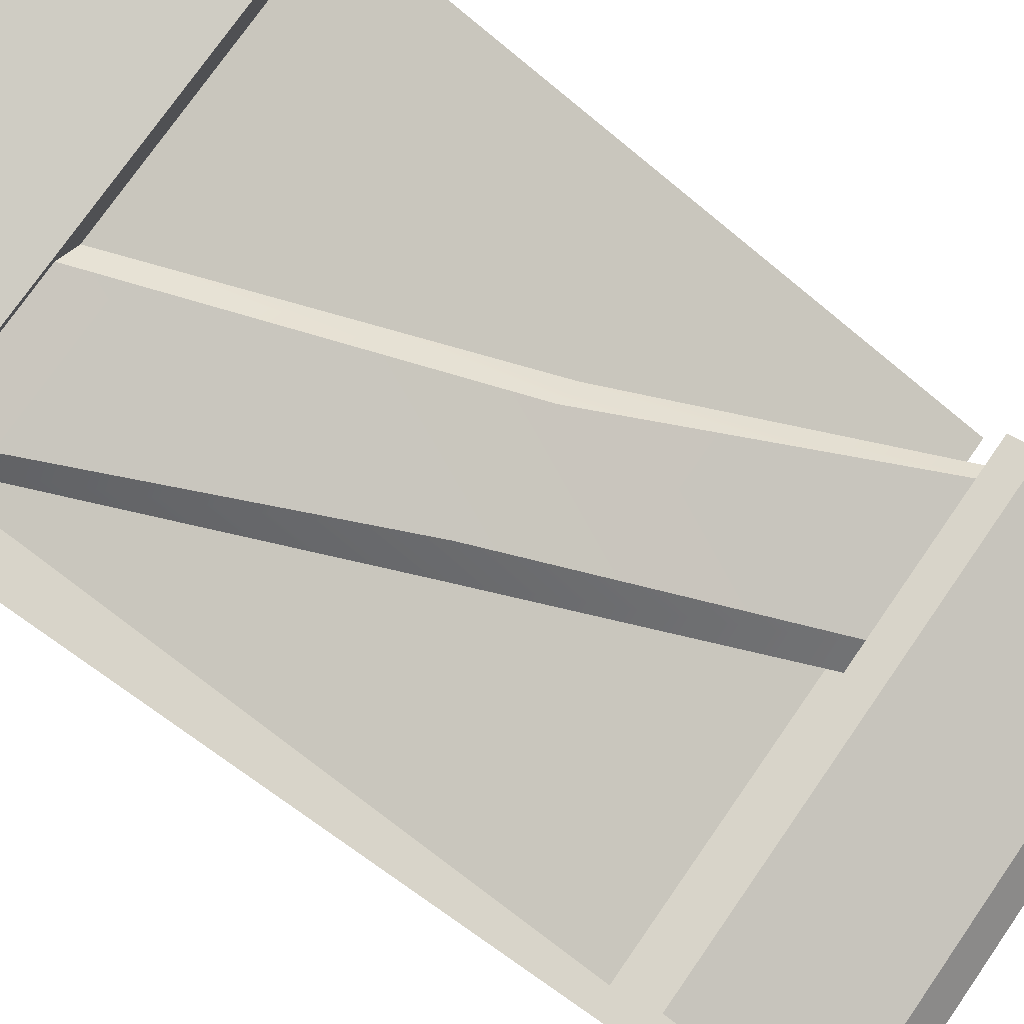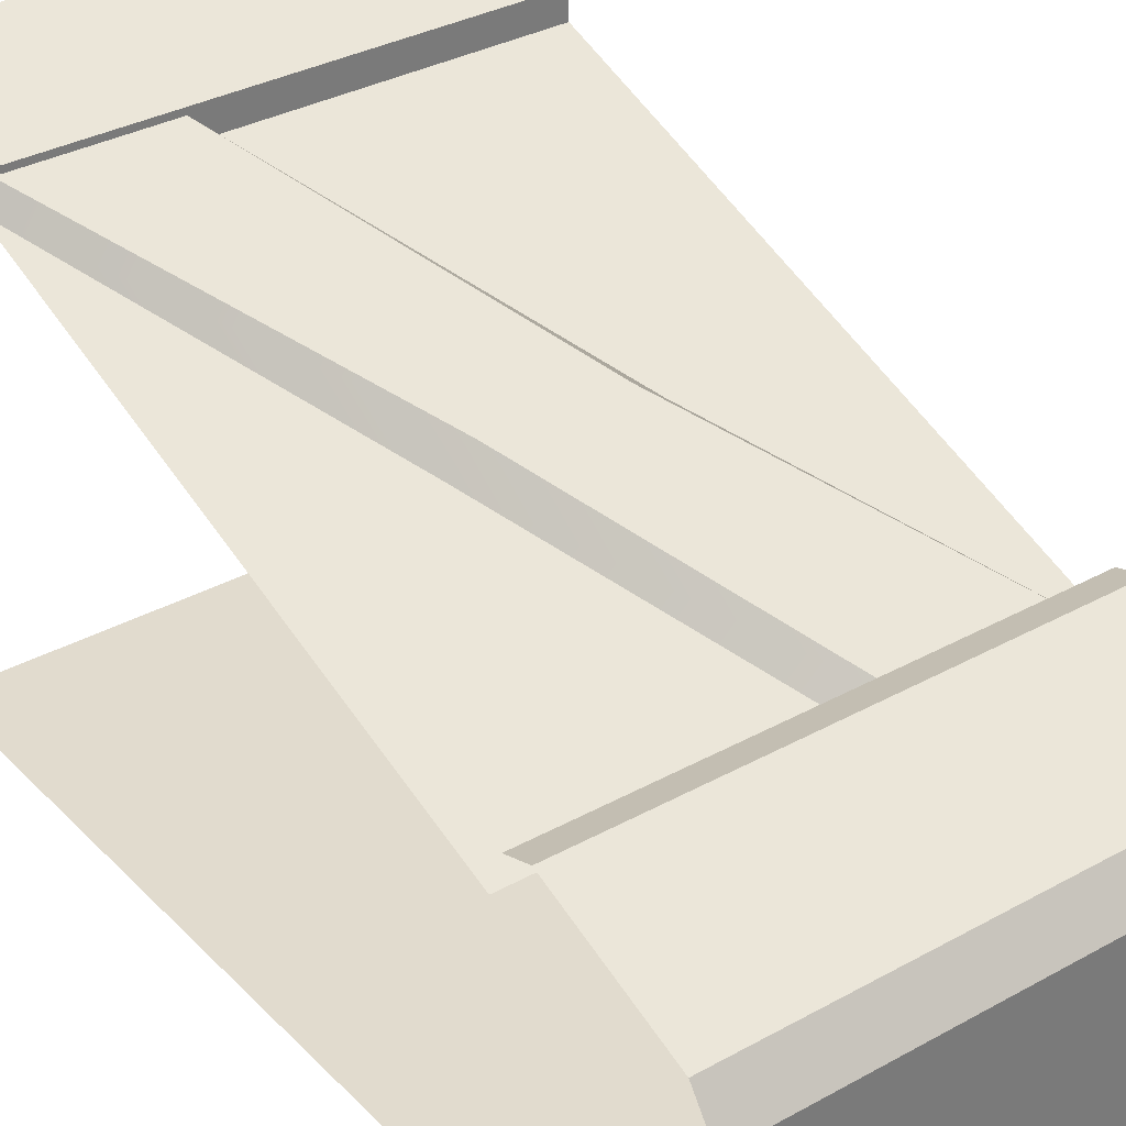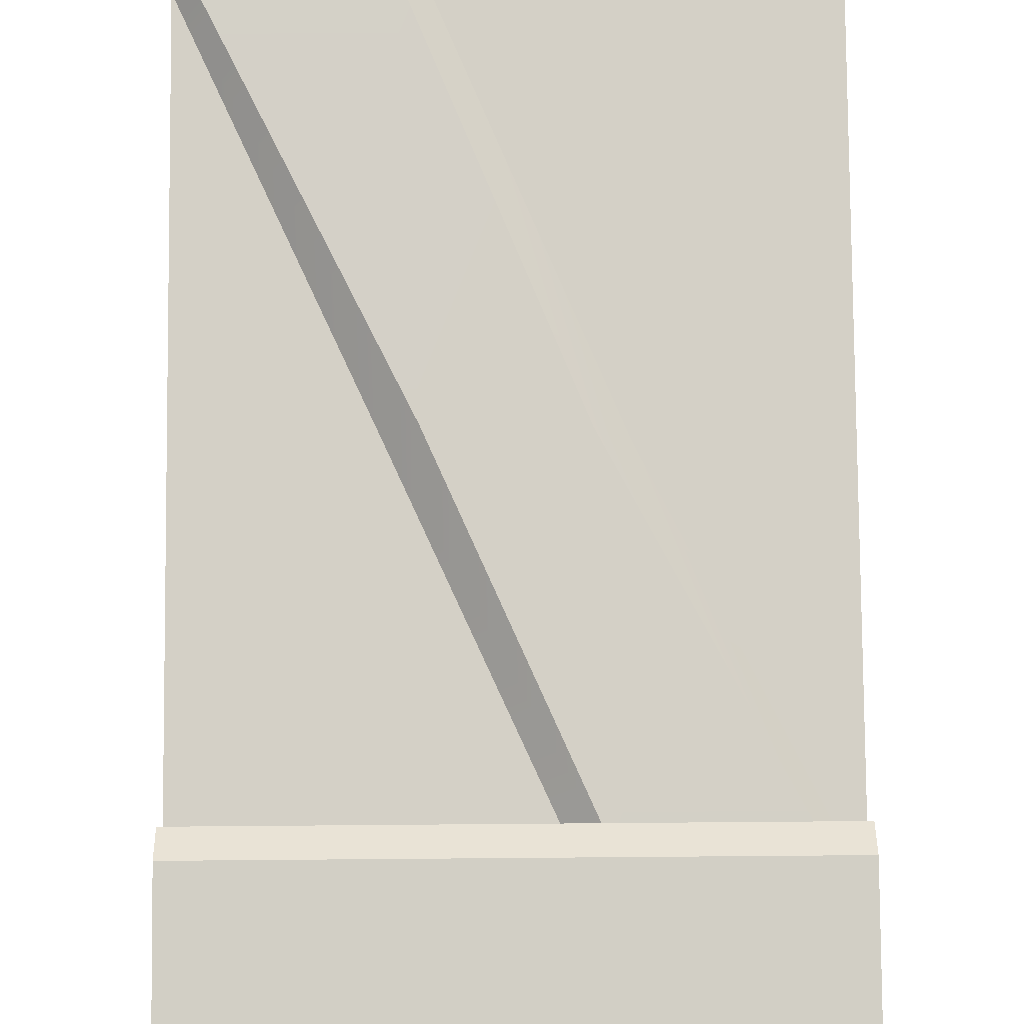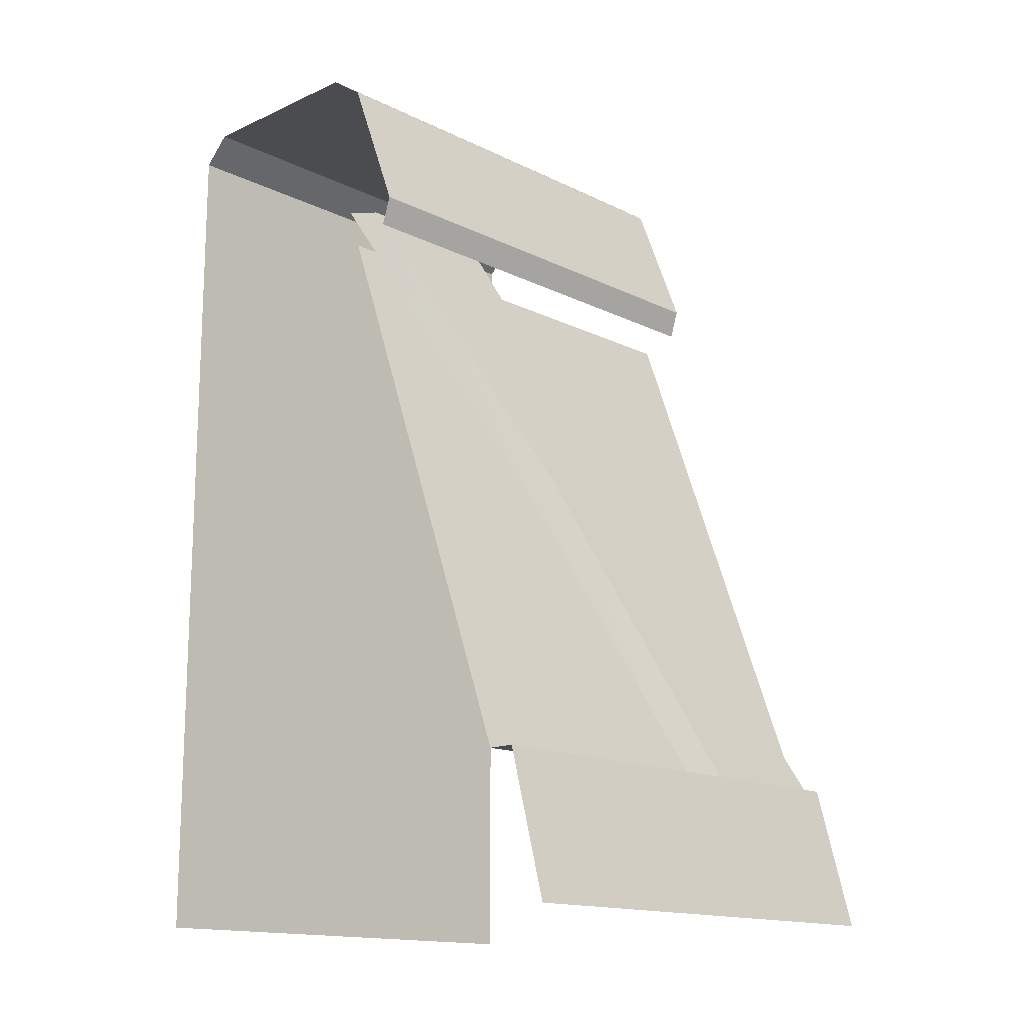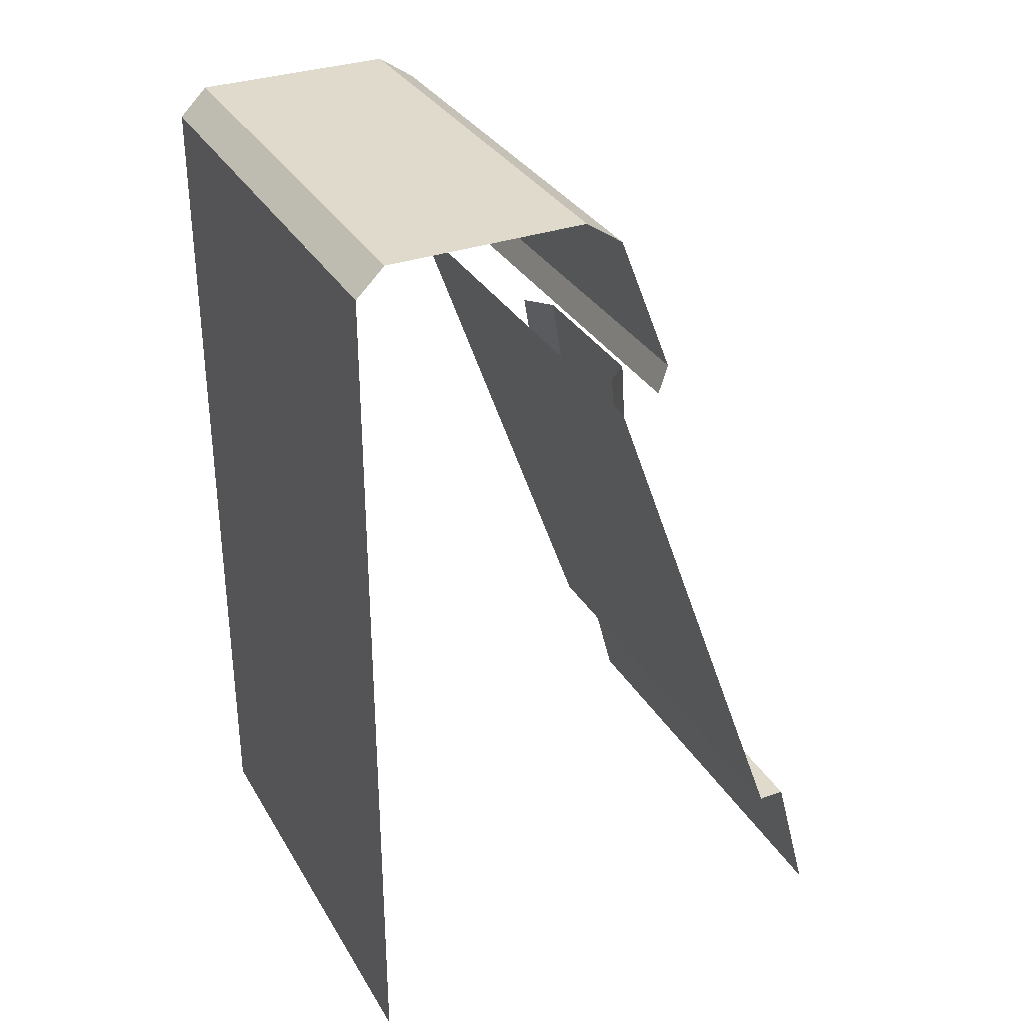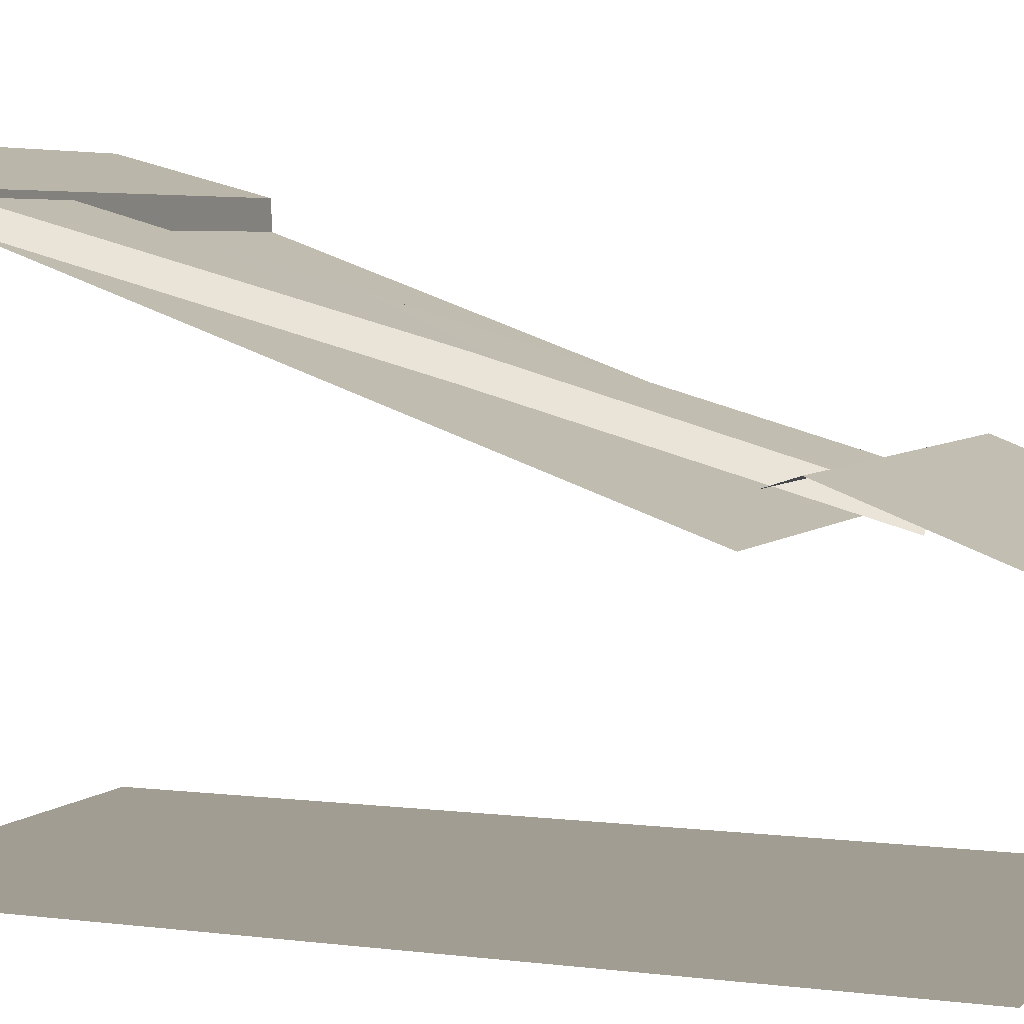
<metadata>
{"format":"obj","ext":"obj","renderer":"f3d","projection":"perspective","resolution":1024,"background":"white","views":[{"elev":75.6,"azim":124.8,"up":"+Z"},{"elev":33.9,"azim":143.1,"up":"+Z"},{"elev":60.6,"azim":179.5,"up":"+Z"},{"elev":-15.1,"azim":-46.1,"up":"+Y"},{"elev":32.5,"azim":-116.1,"up":"+Y"},{"elev":4.8,"azim":112.3,"up":"+Z"}]}
</metadata>
<code>
g wall1_2
v 0.5035 -8.588e-07 0.5035
v -0.5035 -8.588e-07 0.5035
v -0.5035 0.305 0.4233
v 0.5035 0.305 0.4233
v -0.5035 0.305 0.4233
v -0.5035 0.305 0.3657
v 0.5035 0.305 0.3657
v 0.5035 0.305 0.4233
v 0.5035 1.483 -0.05636
v 0.5035 0.305 0.3657
v -0.5035 0.305 0.3657
v -0.5035 1.483 -0.05636
v -0.5035 1.921 -0.1488
v -0.5035 1.921 -0.5652
v 0.5035 1.921 -0.5652
v 0.5035 1.921 -0.1488
v 0.5035 1.867 -0.07001
v 0.5035 1.571 0.04503
v -0.5035 1.571 0.04503
v -0.5035 1.867 -0.07001
v -0.1583 1.571 -0.03995
v -0.1178 0.9587 0.1852
v -0.4662 1.571 -0.03995
v 0.1345 0.952 0.1852
v 0.1666 0.305 0.4103
v 0.4755 0.305 0.4103
v 0.1893 0.952 0.1406
v -0.1583 1.571 -0.03995
v -0.1095 1.571 -0.08449
v 0.1345 0.952 0.1852
v 0.5035 0.305 0.3657
v 0.4755 0.305 0.4103
v -0.4662 1.571 -0.03995
v -0.1753 0.9587 0.1406
v -0.5035 1.571 -0.08449
v -0.1178 0.9587 0.1852
v 0.117 0.305 0.3657
v 0.1666 0.305 0.4103
v 0.5035 1.571 0.04503
v 0.5035 1.511 0.02531
v -0.5035 1.511 0.02531
v -0.5035 1.571 0.04503
v -0.5035 1.921 -0.1488
v 0.5035 1.921 -0.1488
v 0.5035 1.867 -0.07001
v -0.5035 1.867 -0.07001
v 0.5035 1.864 -0.6243
v 0.5035 1.921 -0.5652
v -0.5035 1.921 -0.5652
v -0.5035 1.864 -0.6243
v 0.5035 1.864 -0.6243
v -0.5035 1.864 -0.6243
v -0.5035 1.568 -0.6243
v 0.5035 1.568 -0.6243
v 0.5035 -1.076e-06 -0.6243
v 0.5035 1.568 -0.6243
v -0.5035 1.568 -0.6243
v -0.5035 -1.076e-06 -0.6243
g wall1_2_0
f 3 2 1
f 4 3 1
f 7 6 5
f 8 7 5
f 11 10 9
f 12 11 9
f 15 14 13
f 16 15 13
f 19 18 17
f 20 19 17
f 23 22 21
f 22 24 21
f 24 22 25
f 26 24 25
f 29 28 27
f 28 30 27
f 31 27 30
f 32 31 30
f 35 34 33
f 34 36 33
f 36 34 37
f 38 36 37
f 41 40 39
f 42 41 39
f 45 44 43
f 46 45 43
f 49 48 47
f 50 49 47
f 53 52 51
f 54 53 51
f 57 56 55
f 58 57 55

</code>
